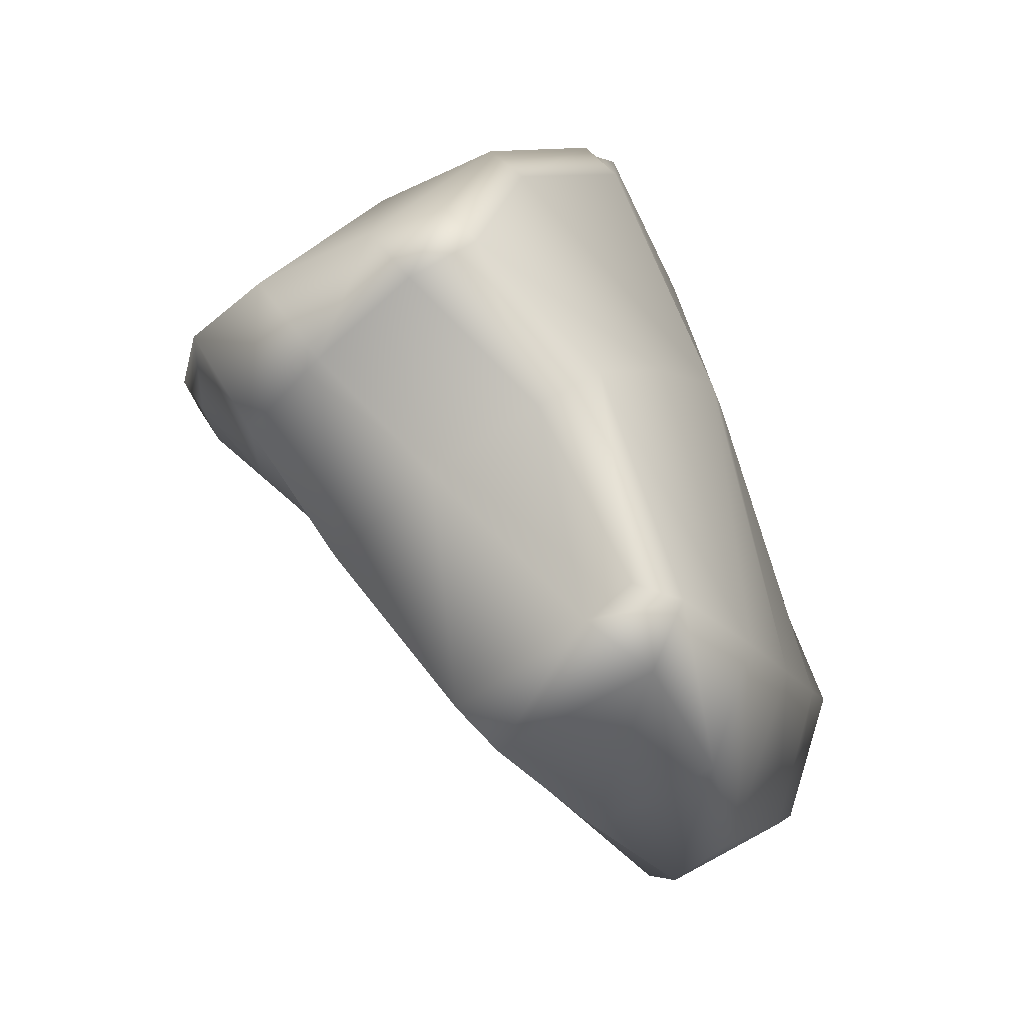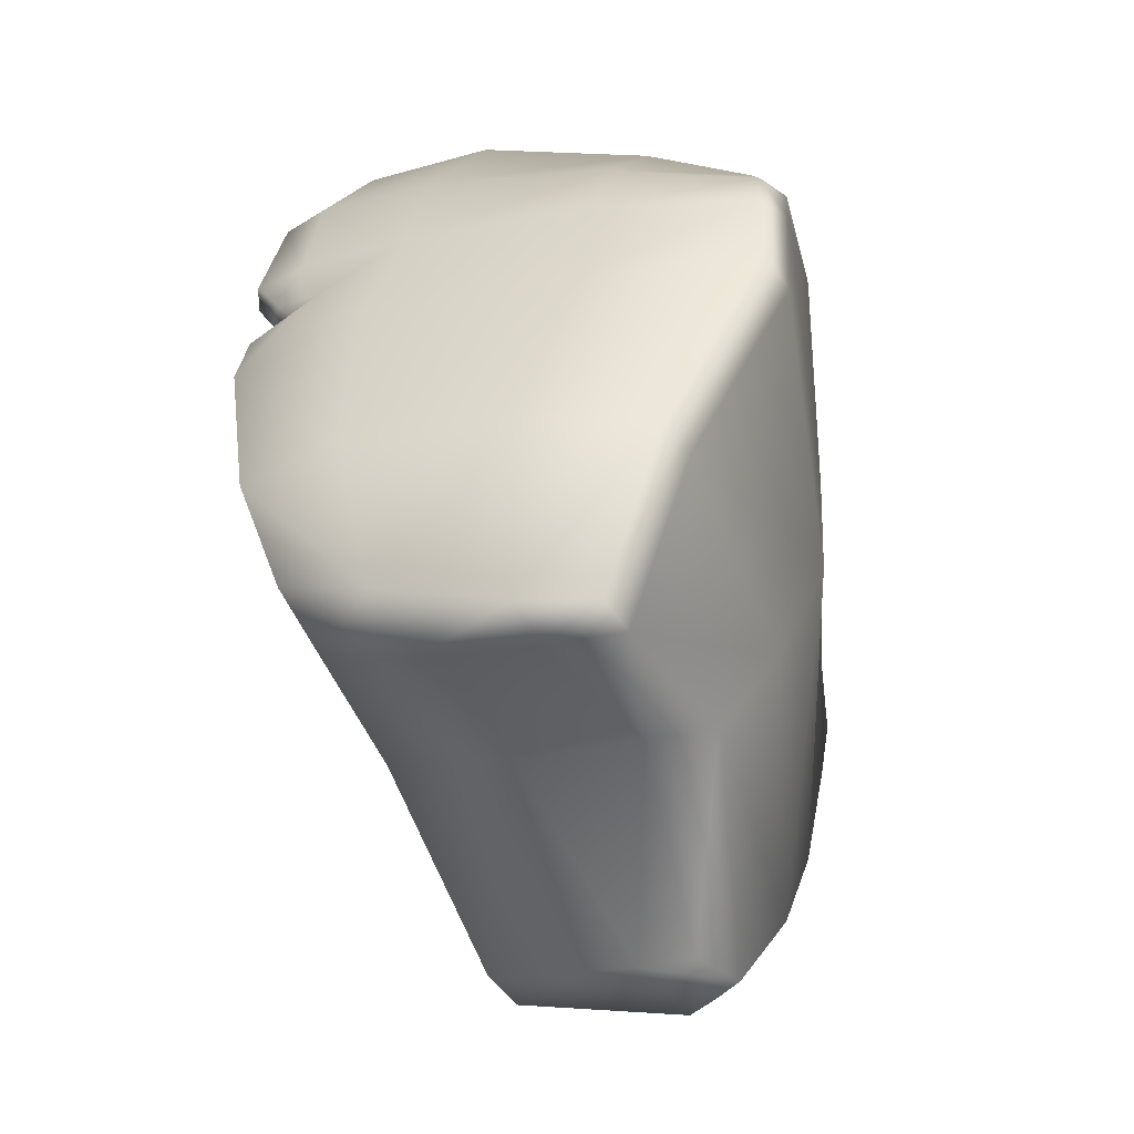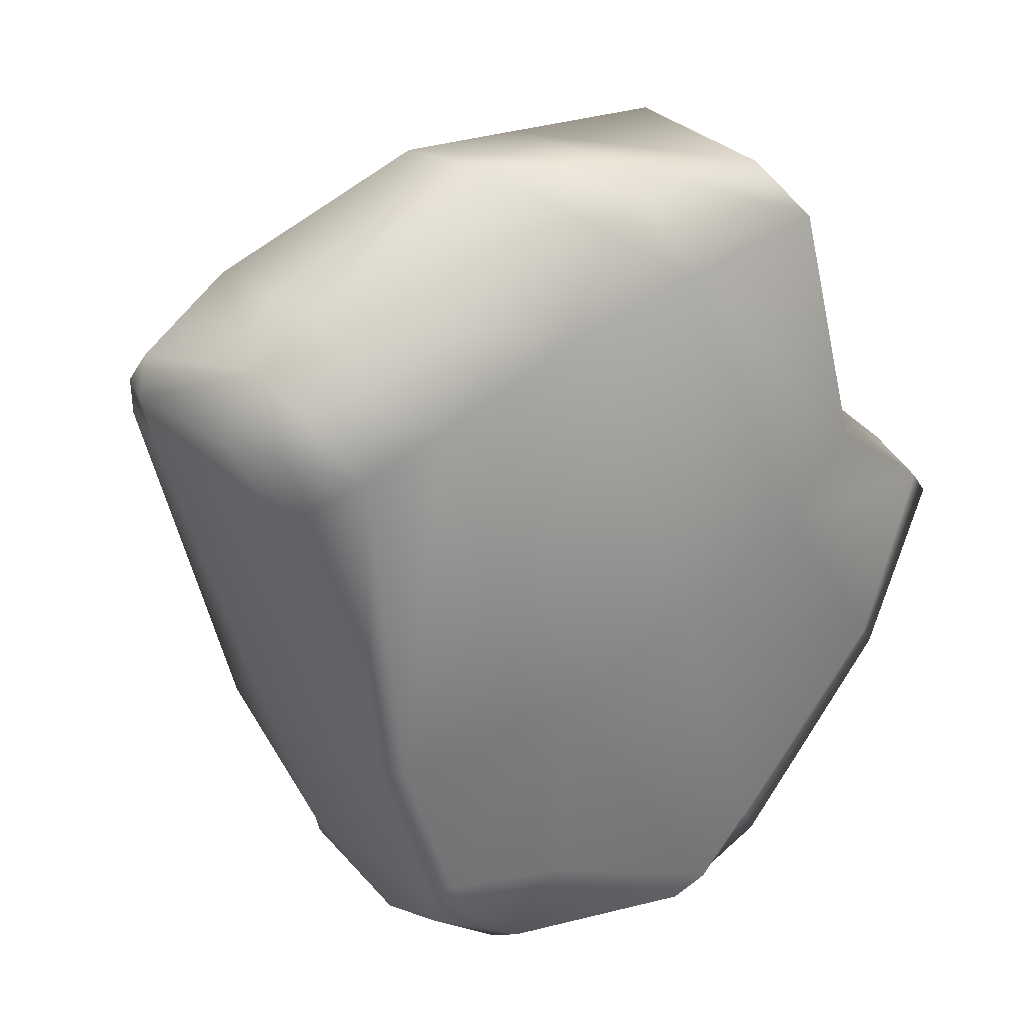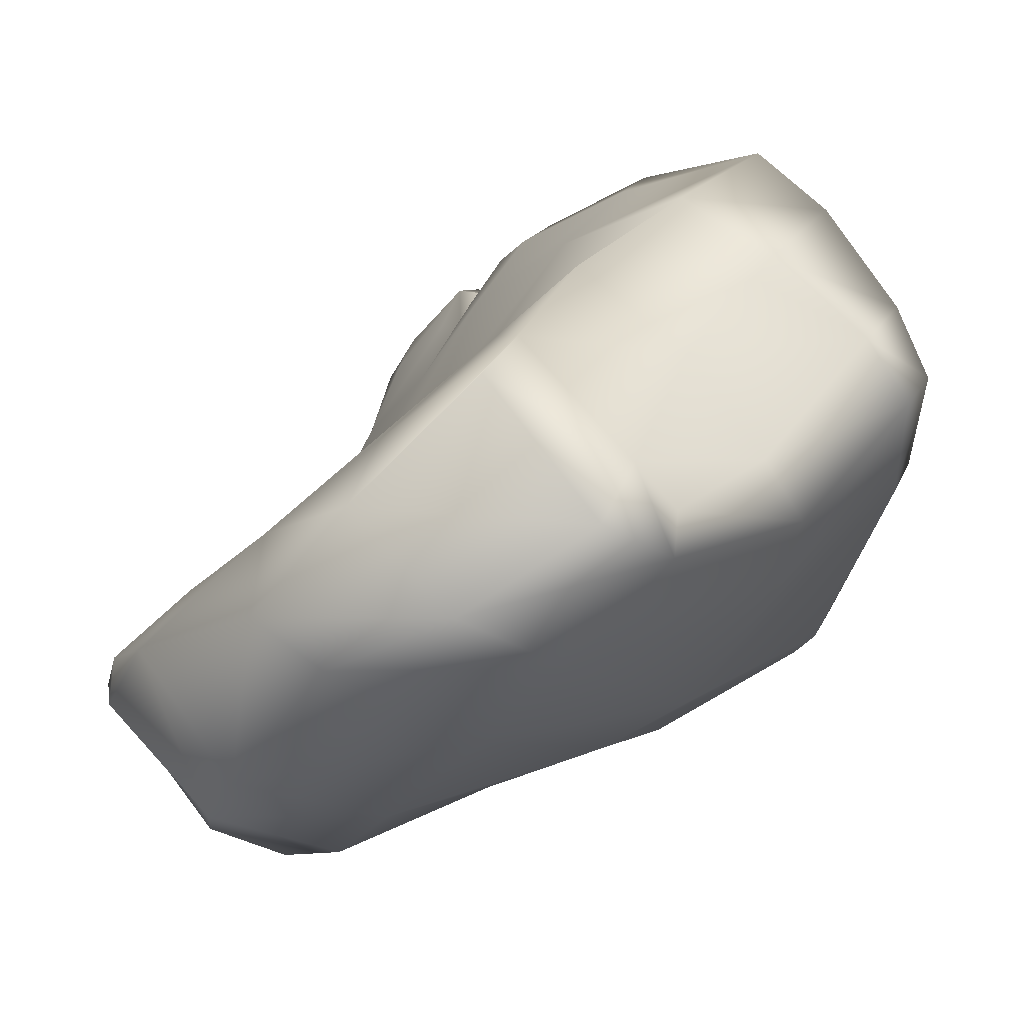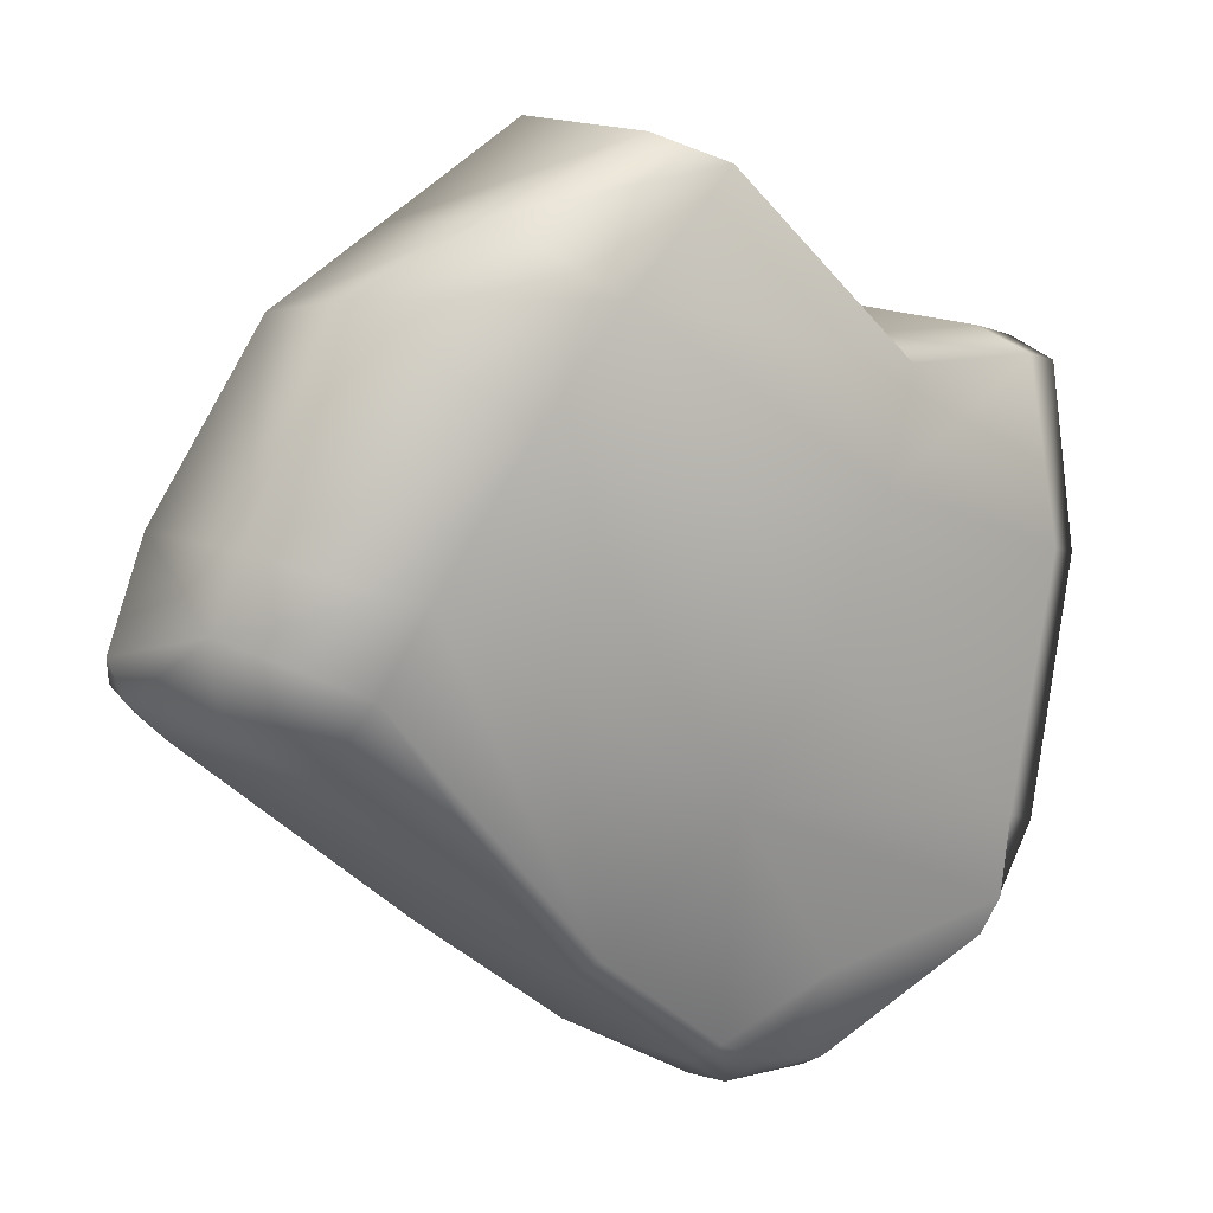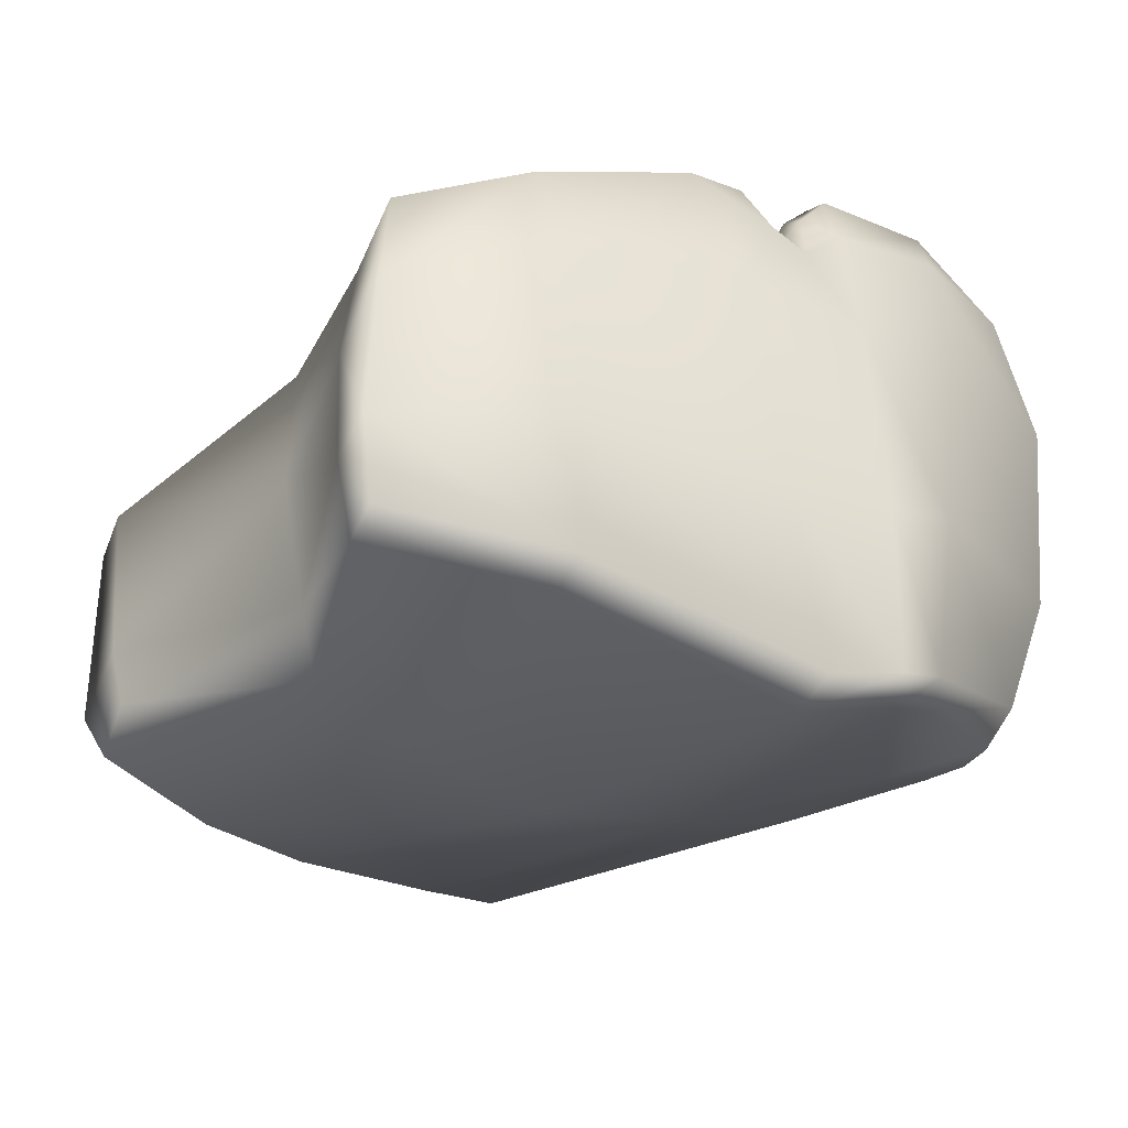
<metadata>
{"format":"obj","ext":"obj","renderer":"f3d","projection":"perspective","resolution":1024,"background":"white","views":[{"elev":-76.3,"azim":-94.5,"up":"+Z"},{"elev":-31.1,"azim":-109.3,"up":"+Z"},{"elev":-74.2,"azim":144.5,"up":"+Y"},{"elev":-15.7,"azim":165.6,"up":"+Y"},{"elev":-69.9,"azim":171.3,"up":"+Y"},{"elev":6.2,"azim":-104.8,"up":"+Y"}]}
</metadata>
<code>
g mdlUnfinished_Golem_Stone1
v -0.01828 -0.2916 -0.737
v 0.2517 -0.3671 -0.6497
v 0.08415 -0.2573 -0.7526
v 0.0827 -0.4106 -0.5887
v -0.2868 -0.16 -0.4984
v 0.4027 -0.4215 -0.5413
v -0.2719 -0.2595 -0.3652
v -0.4612 0.03313 -0.4843
v 0.1643 -0.4878 -0.4429
v 0.4769 -0.5259 -0.2613
v -0.534 -0.02807 -0.2487
v -0.5011 0.08144 -0.4682
v -0.2207 -0.357 -0.1745
v -0.1471 -0.3948 0.01797
v 0.2546 -0.5613 -0.2412
v -0.5667 0.0232 -0.23
v -0.4573 0.1888 -0.4664
v -0.5174 -0.1863 0.06479
v -0.5553 -0.1341 0.09066
v -0.4754 0.1844 -0.2023
v -0.3658 0.3482 -0.4288
v -0.5359 -0.1401 0.1948
v -0.4416 0.08576 0.07585
v -0.3049 0.3839 -0.1735
v -0.1603 0.4809 -0.1781
v -0.2729 0.4437 -0.3951
v -0.06947 0.4829 0.06107
v -0.2474 0.3439 0.08893
v -0.5267 -0.1863 0.1834
v -0.4178 0.05407 0.2223
v -0.2101 0.2754 0.2572
v -0.1278 0.4099 0.158
v -0.04848 0.4596 0.1392
v -0.03647 0.3855 0.1982
v -0.08708 0.3742 0.2202
v -0.02864 0.4193 0.2325
v -0.07791 0.3966 0.2716
v -0.001697 0.444 0.2768
v 0.05707 0.3923 0.4401
v -0.5147 -0.151 0.2532
v -0.03089 0.3576 0.4254
v -0.3954 0.03271 0.3097
v 0.01381 0.2722 0.5417
v 0.07445 0.3114 0.4888
v -0.08575 0.1185 0.5675
v -0.184 0.2342 0.3922
v -0.2034 -0.1055 0.5244
v -0.3091 -0.2298 0.4383
v -0.51 -0.1933 0.2354
v -0.3087 -0.3154 0.2583
v -0.3242 -0.2818 0.3953
v -0.2051 -0.2858 0.4496
v -0.2034 -0.1055 0.5244
v -0.2455 -0.3181 0.3968
v -0.1851 -0.3458 0.3666
v -0.175 -0.1226 0.5318
v 0.005795 -0.1215 0.4764
v -0.08575 0.1185 0.5675
v -0.05048 0.08944 0.572
v 0.01381 0.2722 0.5417
v 0.03482 0.2291 0.5431
v 0.07445 0.3114 0.4888
v 0.0926 0.257 0.5049
v 0.1978 0.09776 0.4496
v -0.01009 -0.4291 0.2322
v 0.02108 -0.4101 0.2683
v -0.1445 -0.3287 0.4046
v 0.2222 -0.2326 0.3081
v 0.3118 -0.1056 0.3105
v 0.3004 -0.5968 -0.1325
v 0.5975 -0.3043 0.04569
v 0.5957 -0.2801 0.04076
v 0.6261 -0.3097 -0.04709
v 0.547 -0.3696 0.04903
v 0.6285 -0.3394 -0.001508
v 0.6309 -0.3812 -0.05361
v 0.6067 -0.3307 -0.2016
v 0.6032 -0.3779 0.002416
v 0.3594 -0.5869 -0.01698
v 0.4778 -0.5592 -0.0607
v 0.4957 -0.5586 -0.1671
v 0.4938 -0.3437 -0.4939
v 0.4027 -0.4215 -0.5413
v 0.2517 -0.3671 -0.6497
v 0.3834 -0.2078 -0.5821
v 0.08415 -0.2573 -0.7526
v 0.2315 -0.05161 -0.7084
v 0.3834 -0.2078 -0.5821
v 0.1785 0.01042 -0.6923
v 0.2315 -0.05161 -0.7084
v 0.3235 -0.08621 -0.4981
v 0.4528 -0.1848 -0.3319
v 0.4938 -0.3437 -0.4939
v 0.6067 -0.3307 -0.2016
v 0.1036 0.159 -0.2774
v 0.03089 0.208 -0.4652
v -0.1432 0.3512 -0.4135
v -0.0222 0.3478 -0.1965
v -0.2729 0.4437 -0.3951
v 0.5312 -0.2275 -0.1521
v 0.6261 -0.3097 -0.04709
v 0.1645 0.09436 -0.1203
v 0.06337 0.3203 0.01163
v -0.1216 0.4484 -0.188
v -0.1603 0.4809 -0.1781
v 0.2225 0.0335 0.04595
v 0.5667 -0.2504 -0.03768
v 0.5957 -0.2801 0.04076
v -0.02225 0.4452 0.04487
v -0.06947 0.4829 0.06107
v 0.2774 -0.03148 0.2044
v 0.3118 -0.1056 0.3105
v 0.168 0.1961 0.3388
v 0.1978 0.09776 0.4496
v -0.002857 0.4385 0.1191
v -0.04848 0.4596 0.1392
v 0.1219 0.2328 0.1538
v -0.01013 0.3747 0.188
v -0.03647 0.3855 0.1982
v 0.04736 0.3593 0.1185
v 0.004537 0.4154 0.22
v -0.02864 0.4193 0.2325
v 0.05126 0.3314 0.1806
v 0.0337 0.433 0.2626
v -0.001697 0.444 0.2768
v 0.07342 0.3513 0.2225
v 0.08198 0.3895 0.4134
v 0.05707 0.3923 0.4401
v 0.1127 0.3286 0.3817
v 0.1175 0.3252 0.435
v 0.07445 0.3114 0.4888
v 0.0926 0.257 0.5049
v 0.1434 0.2405 0.4426
v -0.3658 0.3482 -0.4288
v -0.1432 0.3512 -0.4135
v -0.2729 0.4437 -0.3951
v -0.2668 0.2515 -0.4605
v -0.4573 0.1888 -0.4664
v 0.03089 0.208 -0.4652
v -0.4002 0.1265 -0.4883
v -0.5011 0.08144 -0.4682
v -0.4612 0.03313 -0.4843
v -0.1183 0.07375 -0.5061
v 0.1785 0.01042 -0.6923
v -0.2301 -0.07384 -0.5053
v -0.2868 -0.16 -0.4984
v 0.02761 -0.1599 -0.7179
v 0.2315 -0.05161 -0.7084
v 0.08415 -0.2573 -0.7526
v -0.01828 -0.2916 -0.737
v -0.0313 -0.2196 -0.7146
g mdlUnfinished_Golem_Stone1_0
f 3 2 1
f 2 4 1
f 5 1 4
f 2 6 4
f 7 5 4
f 5 7 8
f 6 9 4
f 9 6 10
f 7 11 8
f 8 11 12
f 13 7 4
f 9 13 4
f 7 13 11
f 14 13 9
f 15 9 10
f 15 14 9
f 11 16 12
f 17 12 16
f 13 18 11
f 13 14 18
f 19 16 11
f 18 19 11
f 20 17 16
f 16 19 20
f 17 20 21
f 19 18 22
f 19 23 20
f 19 22 23
f 20 24 21
f 20 23 24
f 21 24 25
f 26 21 25
f 25 24 27
f 23 28 24
f 24 28 27
f 14 29 18
f 18 29 22
f 22 30 23
f 23 30 28
f 30 31 28
f 27 28 32
f 28 31 32
f 33 27 32
f 34 33 32
f 35 34 32
f 31 35 32
f 35 36 34
f 35 37 36
f 31 37 35
f 37 38 36
f 39 38 37
f 22 40 30
f 22 29 40
f 41 39 37
f 41 37 31
f 30 42 31
f 40 42 30
f 39 41 43
f 44 39 43
f 43 41 45
f 46 41 31
f 41 46 45
f 42 46 31
f 47 45 46
f 42 47 46
f 48 47 42
f 40 48 42
f 29 49 40
f 48 40 49
f 49 29 50
f 29 14 50
f 51 48 49
f 51 49 50
f 52 48 51
f 53 48 52
f 54 51 50
f 54 52 51
f 50 55 54
f 50 14 55
f 54 55 52
f 56 53 52
f 56 52 57
f 58 53 56
f 59 58 56
f 59 56 57
f 60 58 59
f 61 60 59
f 61 59 57
f 62 60 61
f 63 62 61
f 63 61 64
f 64 61 57
f 14 65 55
f 65 66 55
f 65 14 15
f 55 67 52
f 52 67 57
f 66 67 55
f 67 66 57
f 64 57 68
f 66 68 57
f 69 64 68
f 70 65 15
f 66 65 70
f 69 68 71
f 71 72 69
f 73 72 71
f 68 66 74
f 68 74 71
f 75 73 71
f 75 71 74
f 73 75 76
f 77 73 76
f 78 76 75
f 78 75 74
f 66 79 74
f 79 66 70
f 79 80 74
f 80 78 74
f 79 70 80
f 70 15 81
f 70 81 80
f 78 80 81
f 76 78 81
f 77 76 81
f 15 10 81
f 10 77 81
f 77 10 82
f 10 83 82
f 82 83 84
f 85 82 84
f 85 84 86
f 87 85 86
f 90 89 88
f 89 91 88
f 88 91 92
f 93 88 92
f 94 93 92
f 95 91 89
f 92 91 95
f 96 95 89
f 95 96 97
f 98 95 97
f 97 99 98
f 100 94 92
f 94 100 101
f 102 92 95
f 102 95 98
f 103 102 98
f 99 104 98
f 98 104 103
f 105 104 99
f 92 102 106
f 100 92 106
f 102 103 106
f 100 107 101
f 107 100 106
f 108 101 107
f 104 105 109
f 104 109 103
f 105 110 109
f 108 107 111
f 111 107 106
f 112 108 111
f 112 111 113
f 114 112 113
f 115 109 110
f 109 115 103
f 116 115 110
f 106 117 111
f 103 117 106
f 117 113 111
f 118 115 116
f 119 118 116
f 115 120 103
f 103 120 117
f 120 115 118
f 121 118 119
f 122 121 119
f 123 120 118
f 120 123 117
f 123 118 121
f 121 122 124
f 123 121 124
f 122 125 124
f 123 126 117
f 117 126 113
f 126 123 124
f 124 125 127
f 125 128 127
f 126 124 129
f 124 127 129
f 126 129 113
f 130 127 128
f 130 129 127
f 113 129 130
f 131 130 128
f 130 131 132
f 133 113 130
f 133 130 132
f 113 133 114
f 132 114 133
f 136 135 134
f 135 137 134
f 134 137 138
f 137 135 139
f 137 140 138
f 141 138 140
f 142 141 140
f 143 137 139
f 137 143 140
f 143 139 144
f 140 145 142
f 143 145 140
f 145 146 142
f 147 143 144
f 145 143 147
f 144 148 147
f 148 149 147
f 147 149 150
f 146 145 151
f 150 146 151
f 151 147 150
f 151 145 147

</code>
